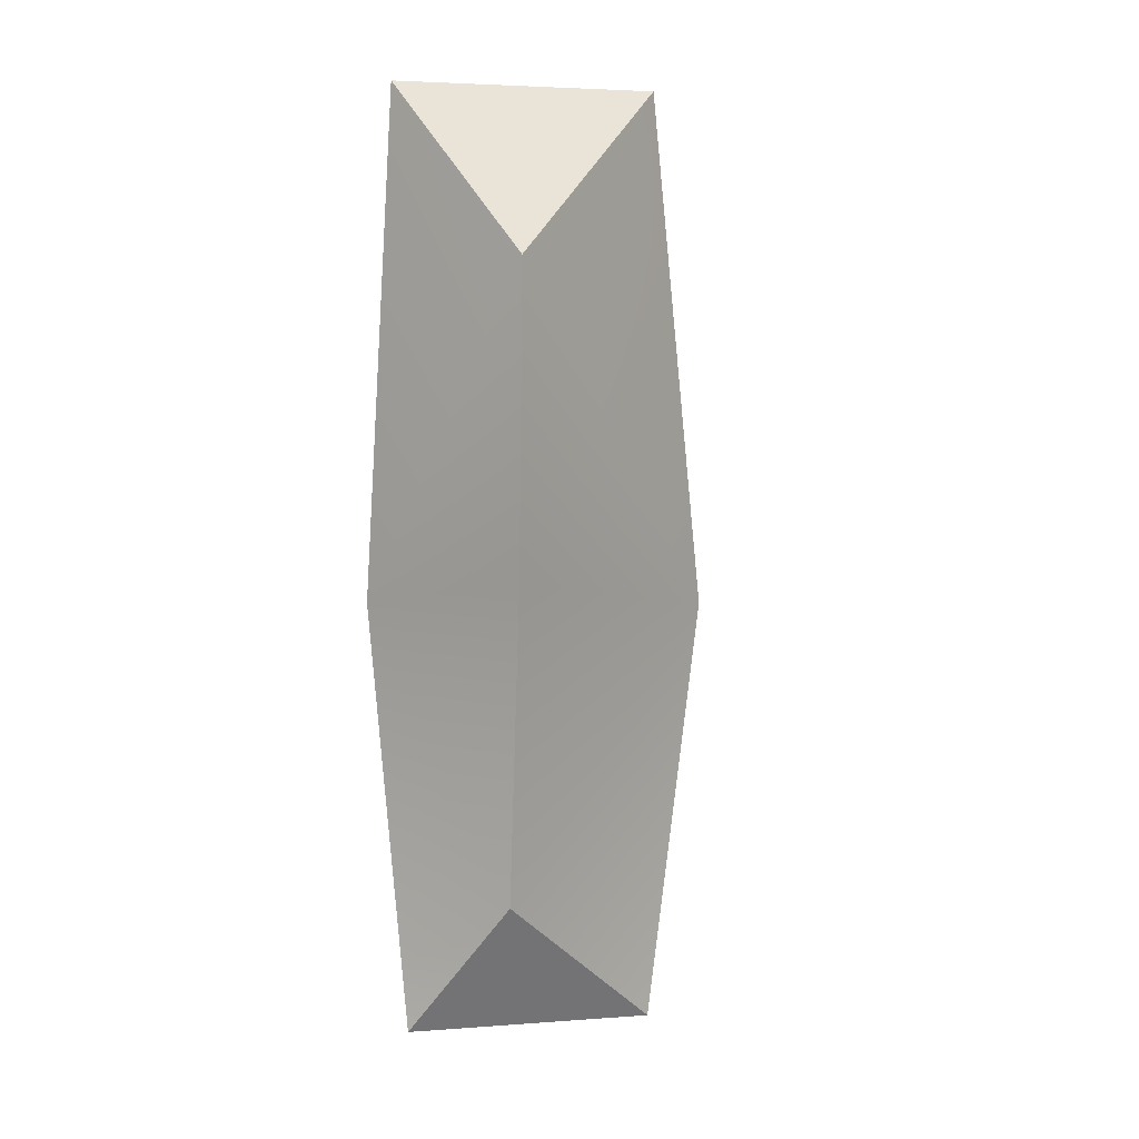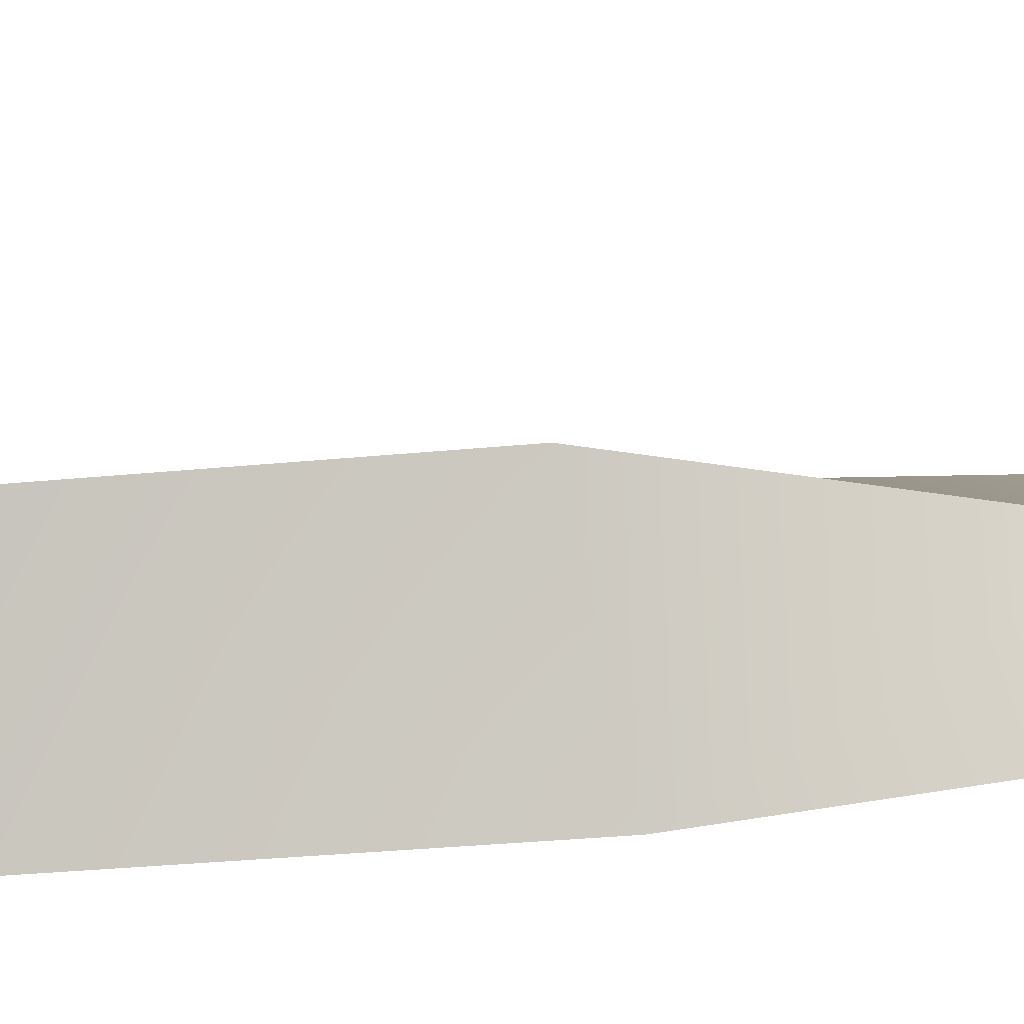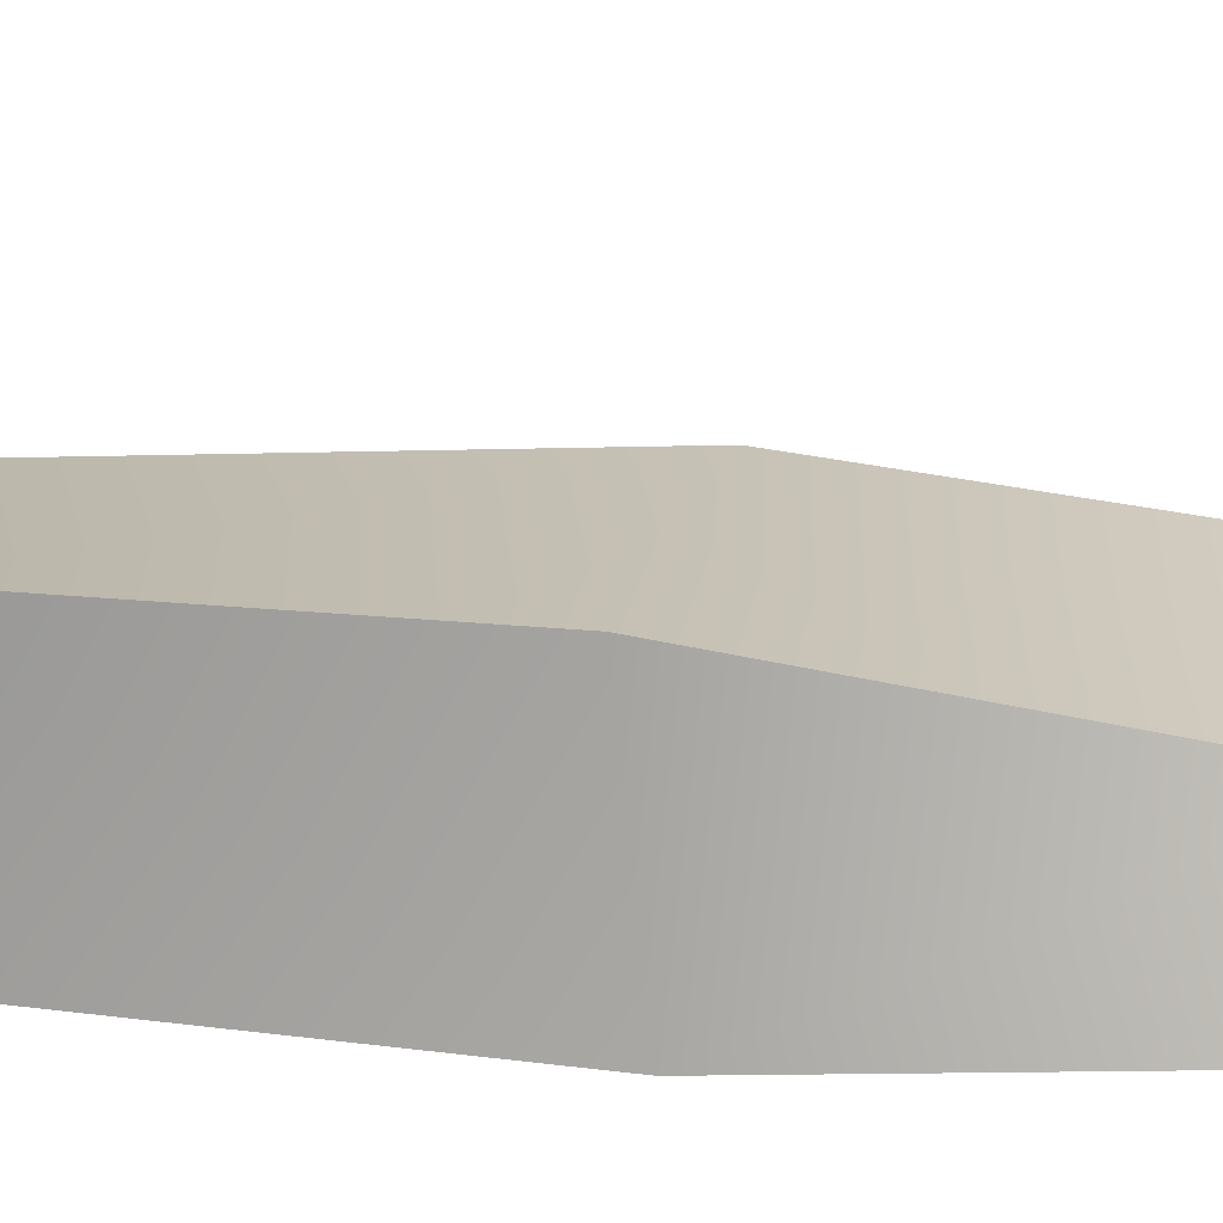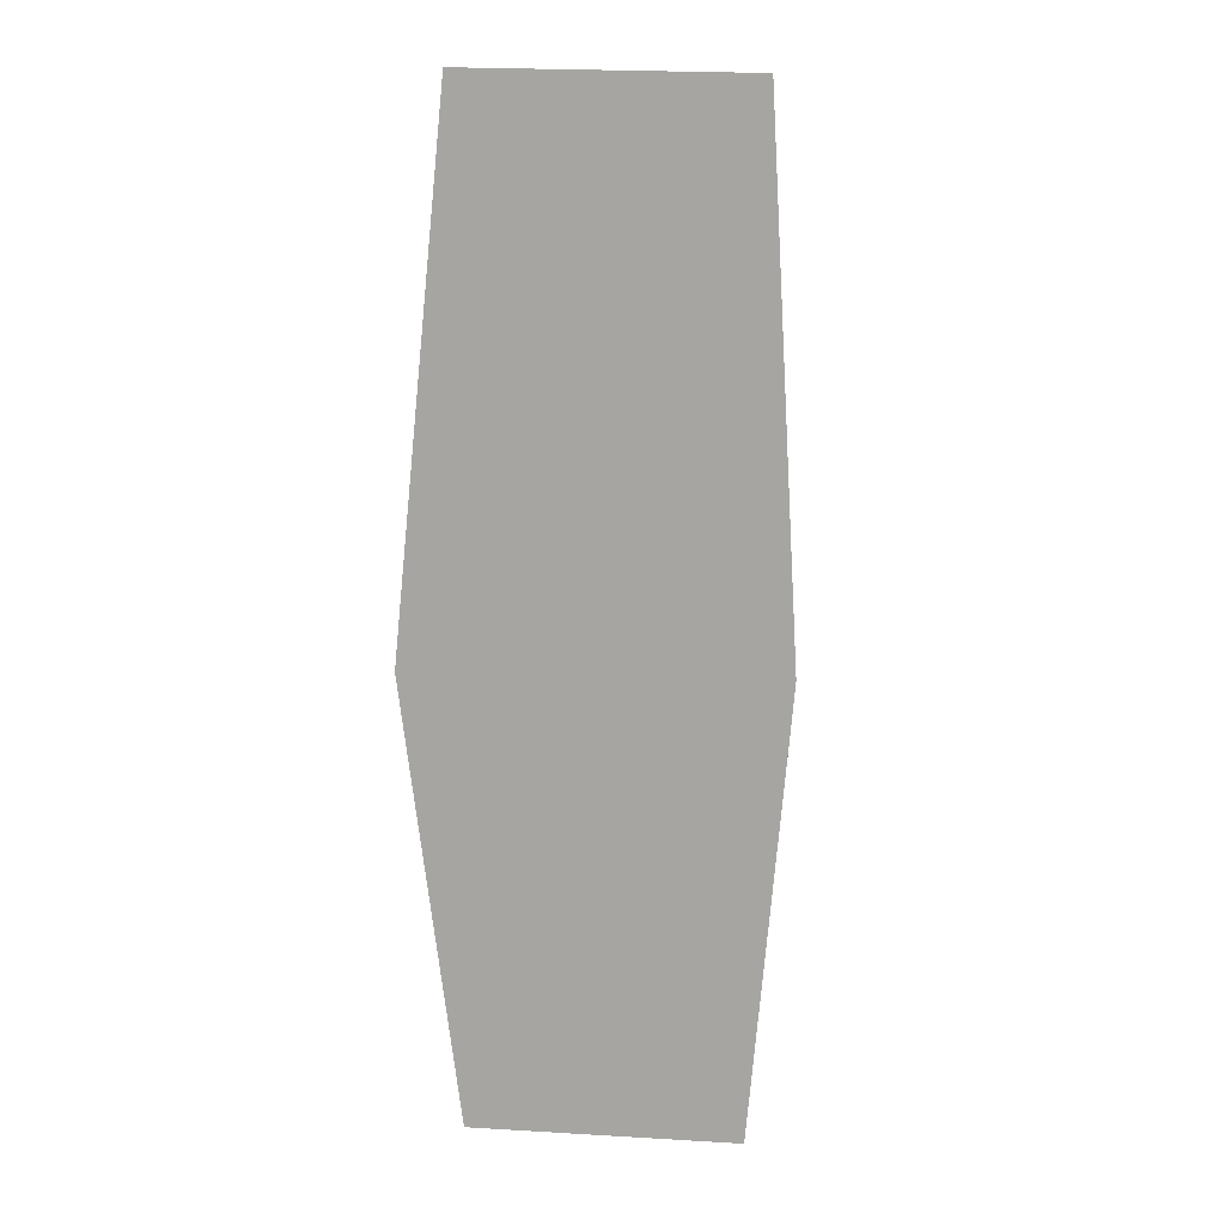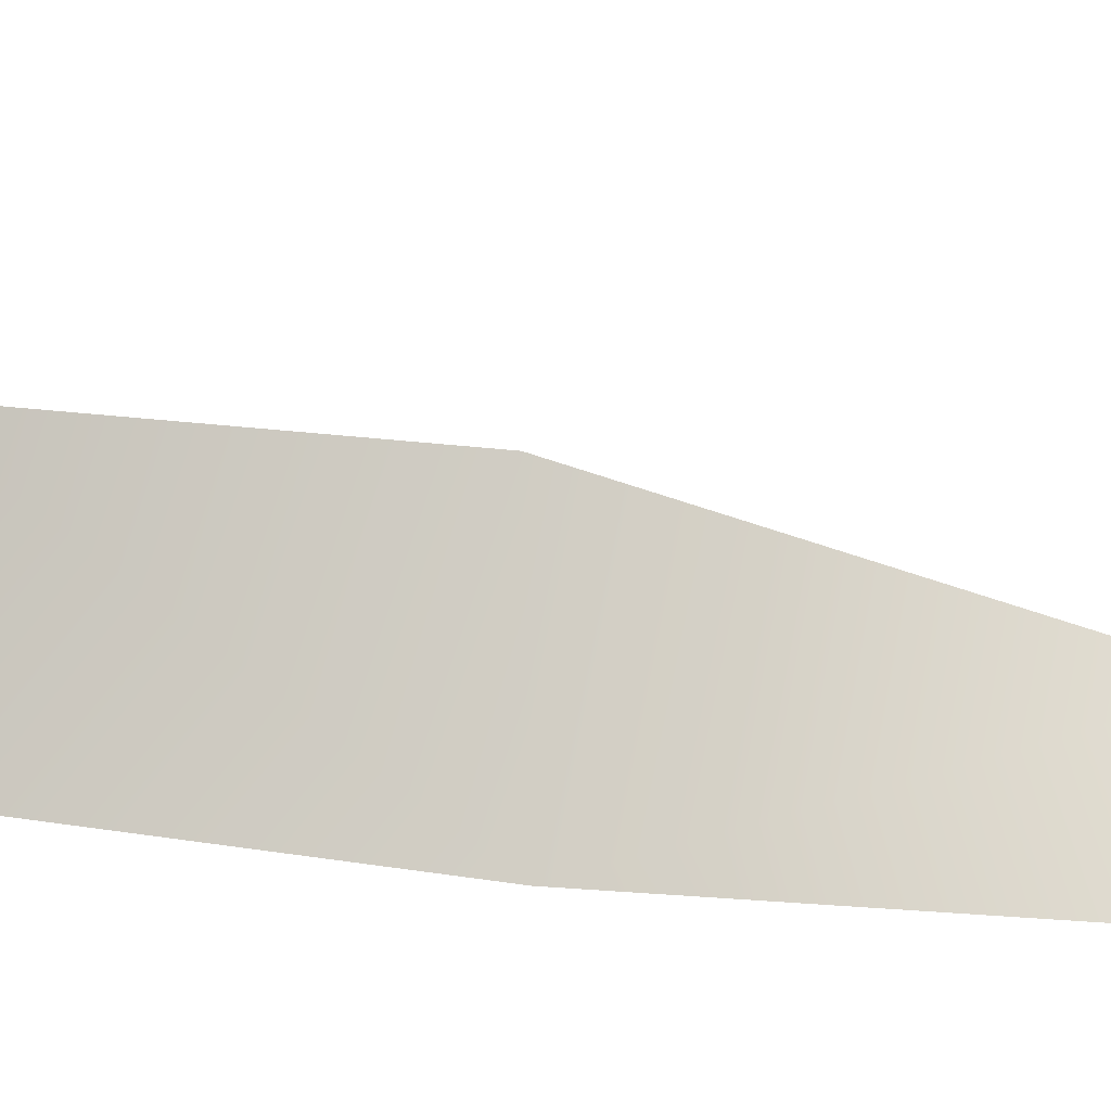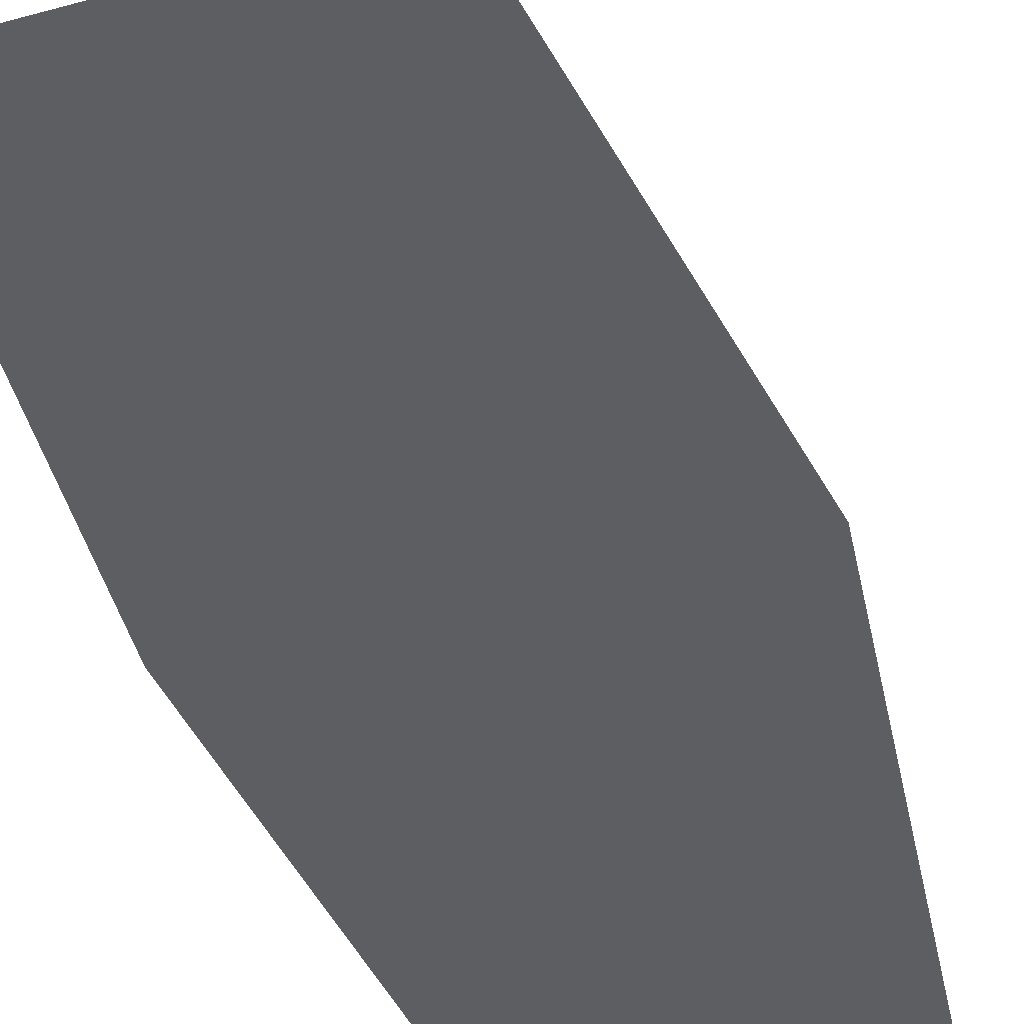
<metadata>
{"format":"obj","ext":"obj","renderer":"f3d","projection":"perspective","resolution":1024,"background":"white","views":[{"elev":4.2,"azim":157.5,"up":"+Z"},{"elev":28.4,"azim":80.2,"up":"+Y"},{"elev":48.2,"azim":94.5,"up":"+Y"},{"elev":12.5,"azim":13.1,"up":"+Z"},{"elev":21.4,"azim":103.6,"up":"+Y"},{"elev":-38.2,"azim":-163.1,"up":"+Y"}]}
</metadata>
<code>
v  2.957 -1 9.158
v  1.561 2.172 5.739
v  -2.452 -1 9.277
v  1.627 2.179 -0.0933
v  -3.5 -1 -0.8859
v  3.5 -1 -0.6441
v  1.171 0.4729 -6.421
v  -2.377 -1 -9.277
v  2.734 -1 -9.037
g Rock_33
f 1 2 3
f 2 4 5 3
f 6 4 2 1
f 7 8 5 4
f 6 9 7 4
f 7 9 8
f 5 6 1 3
f 5 8 9 6

</code>
